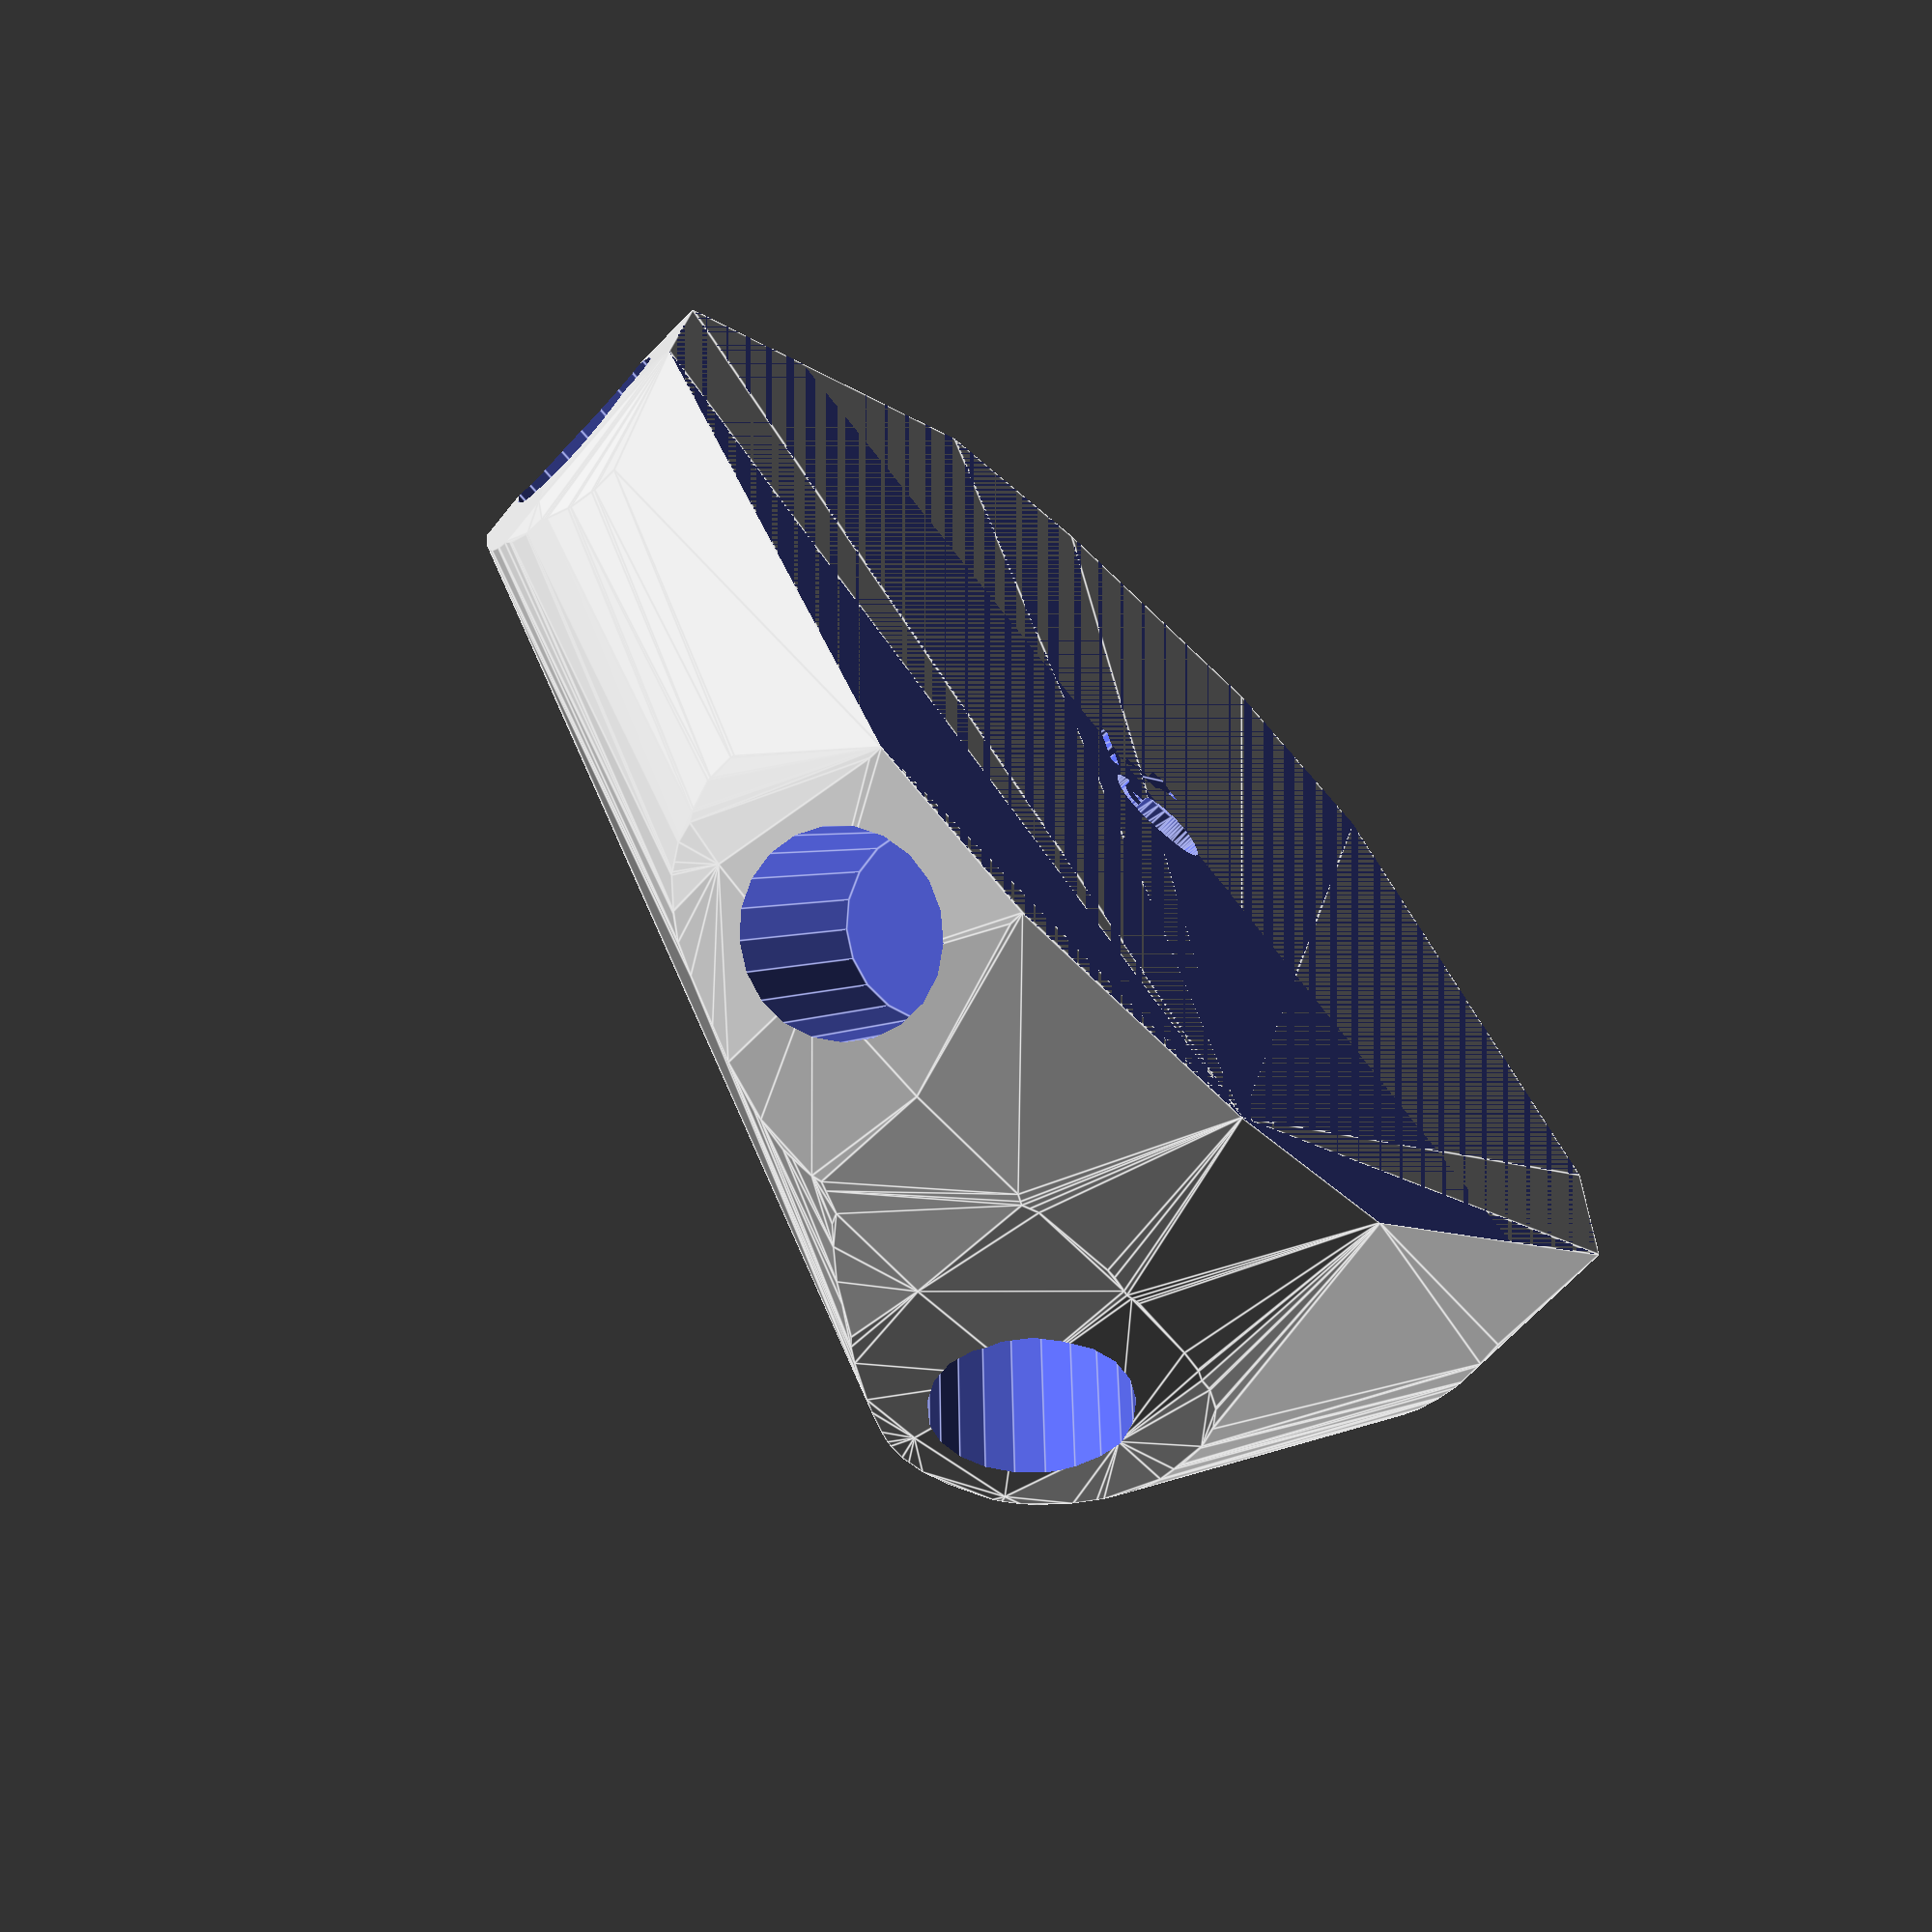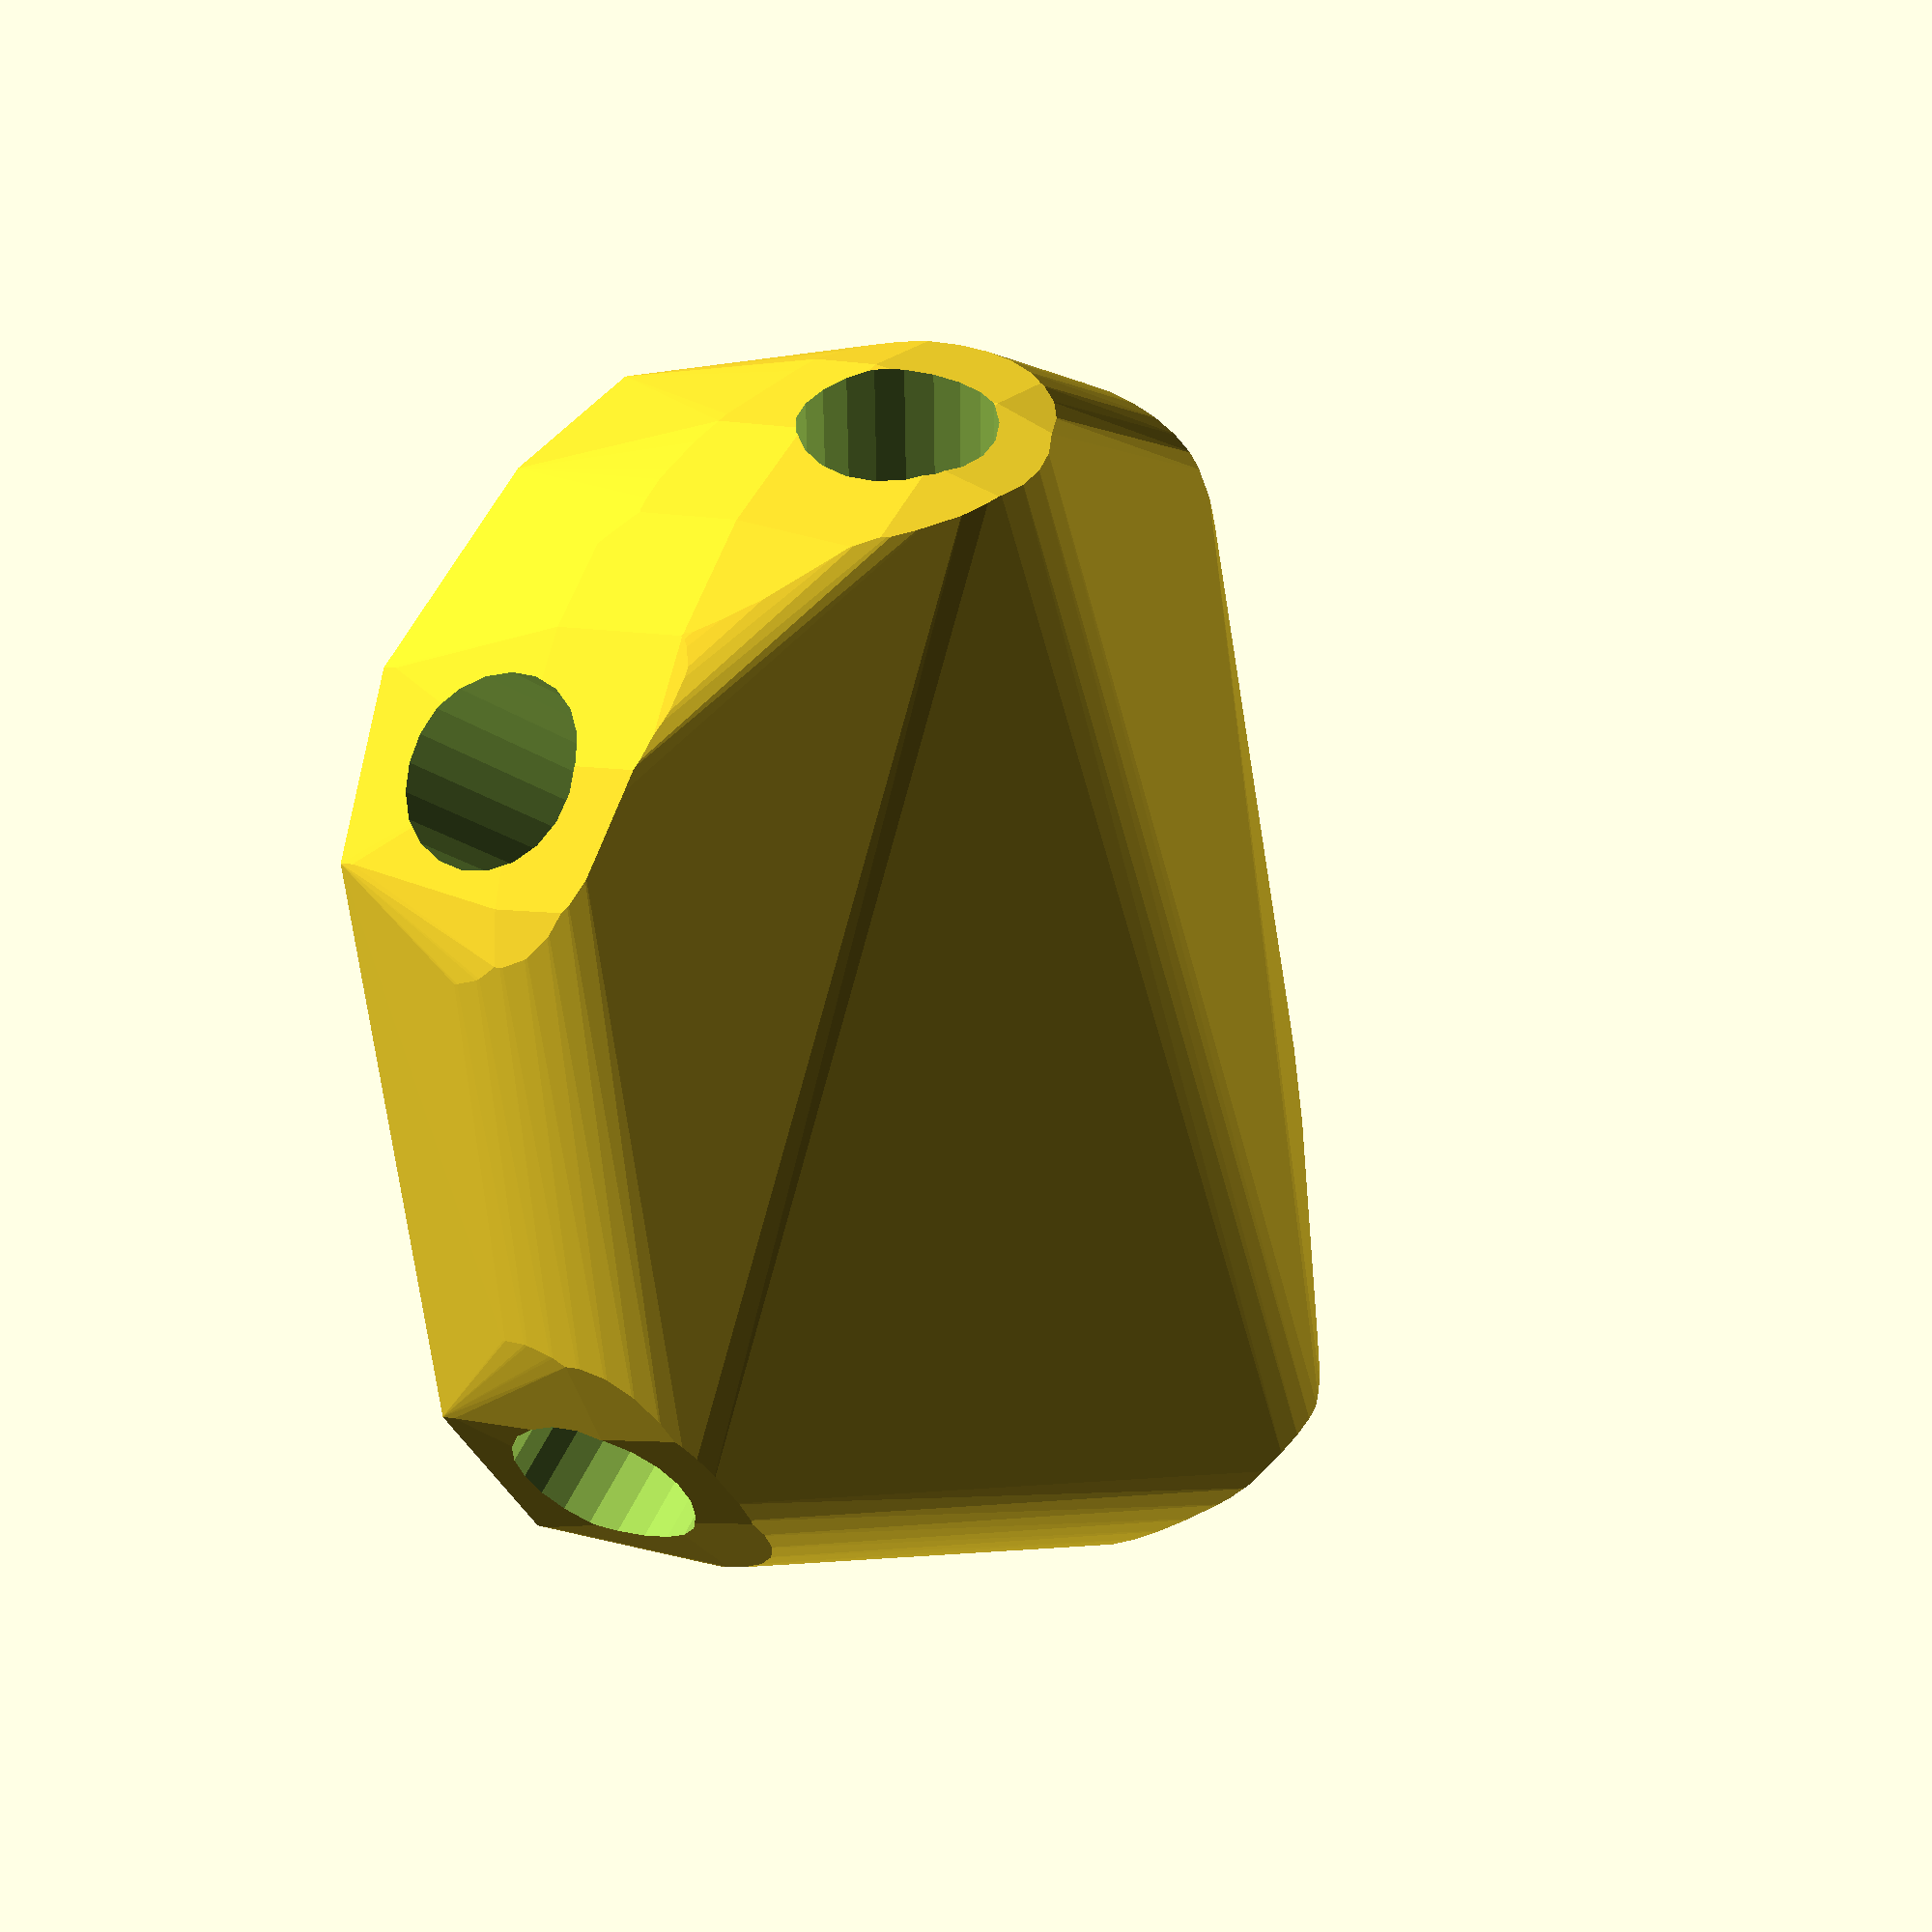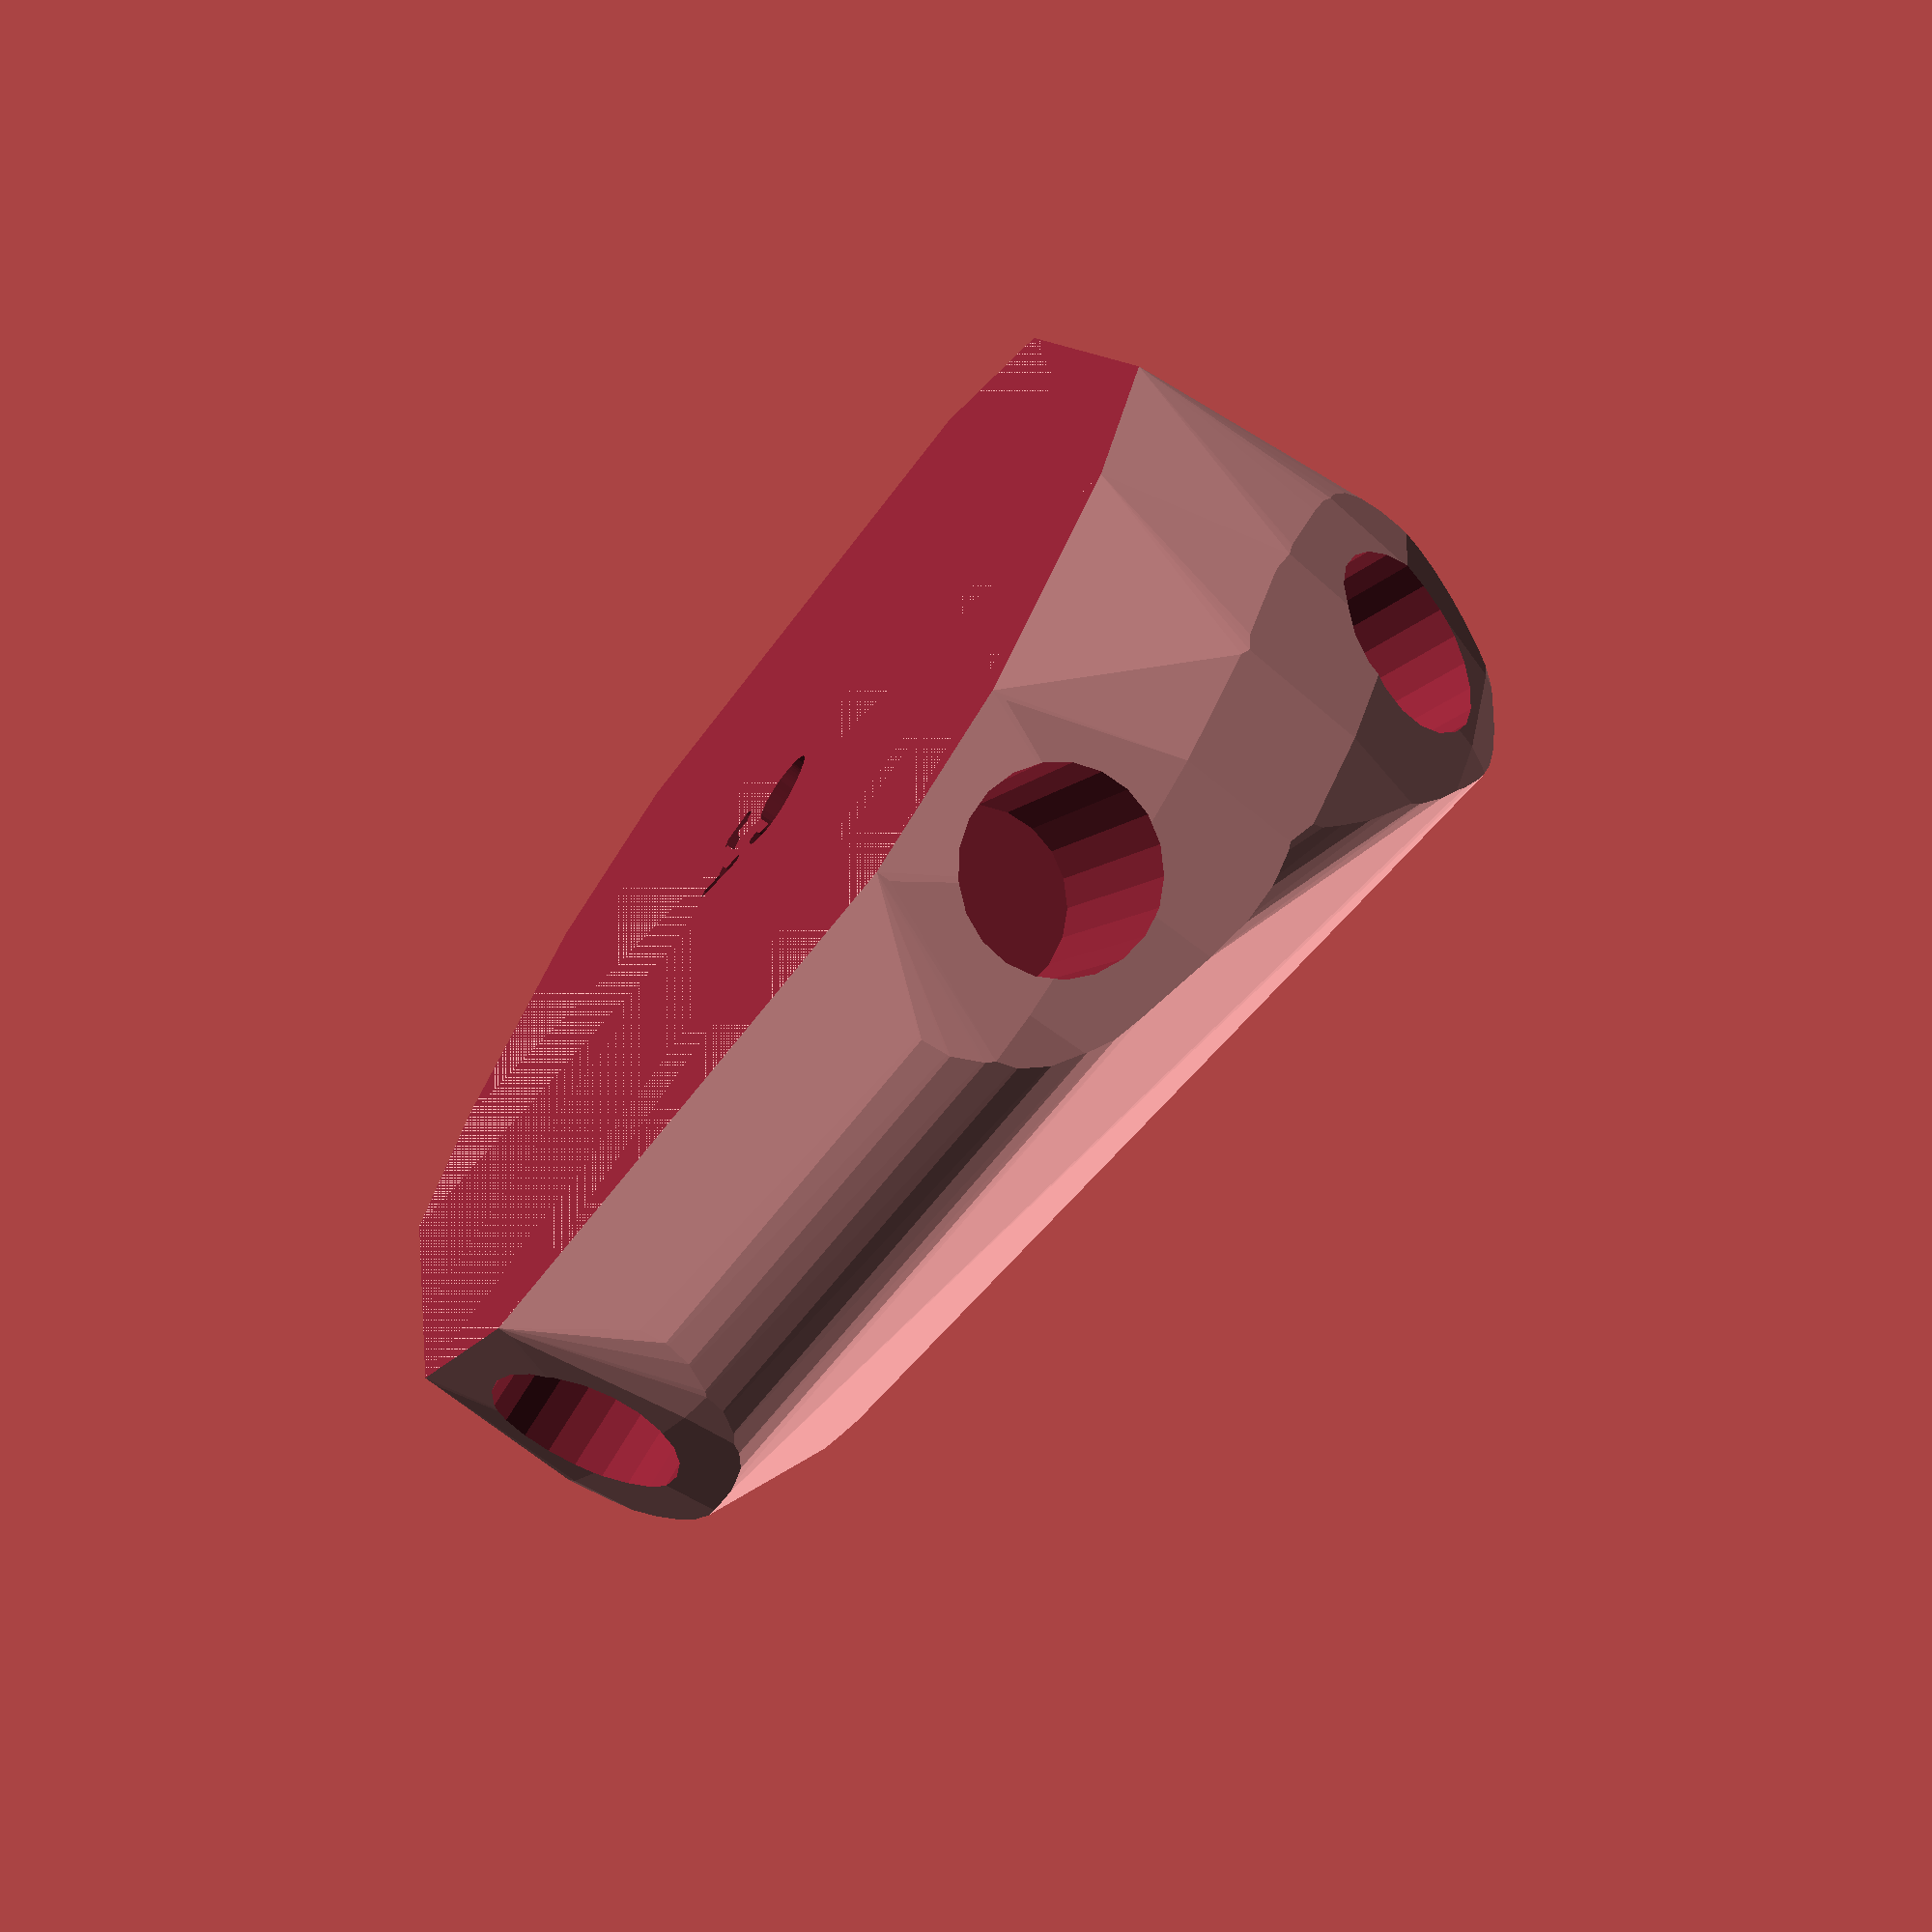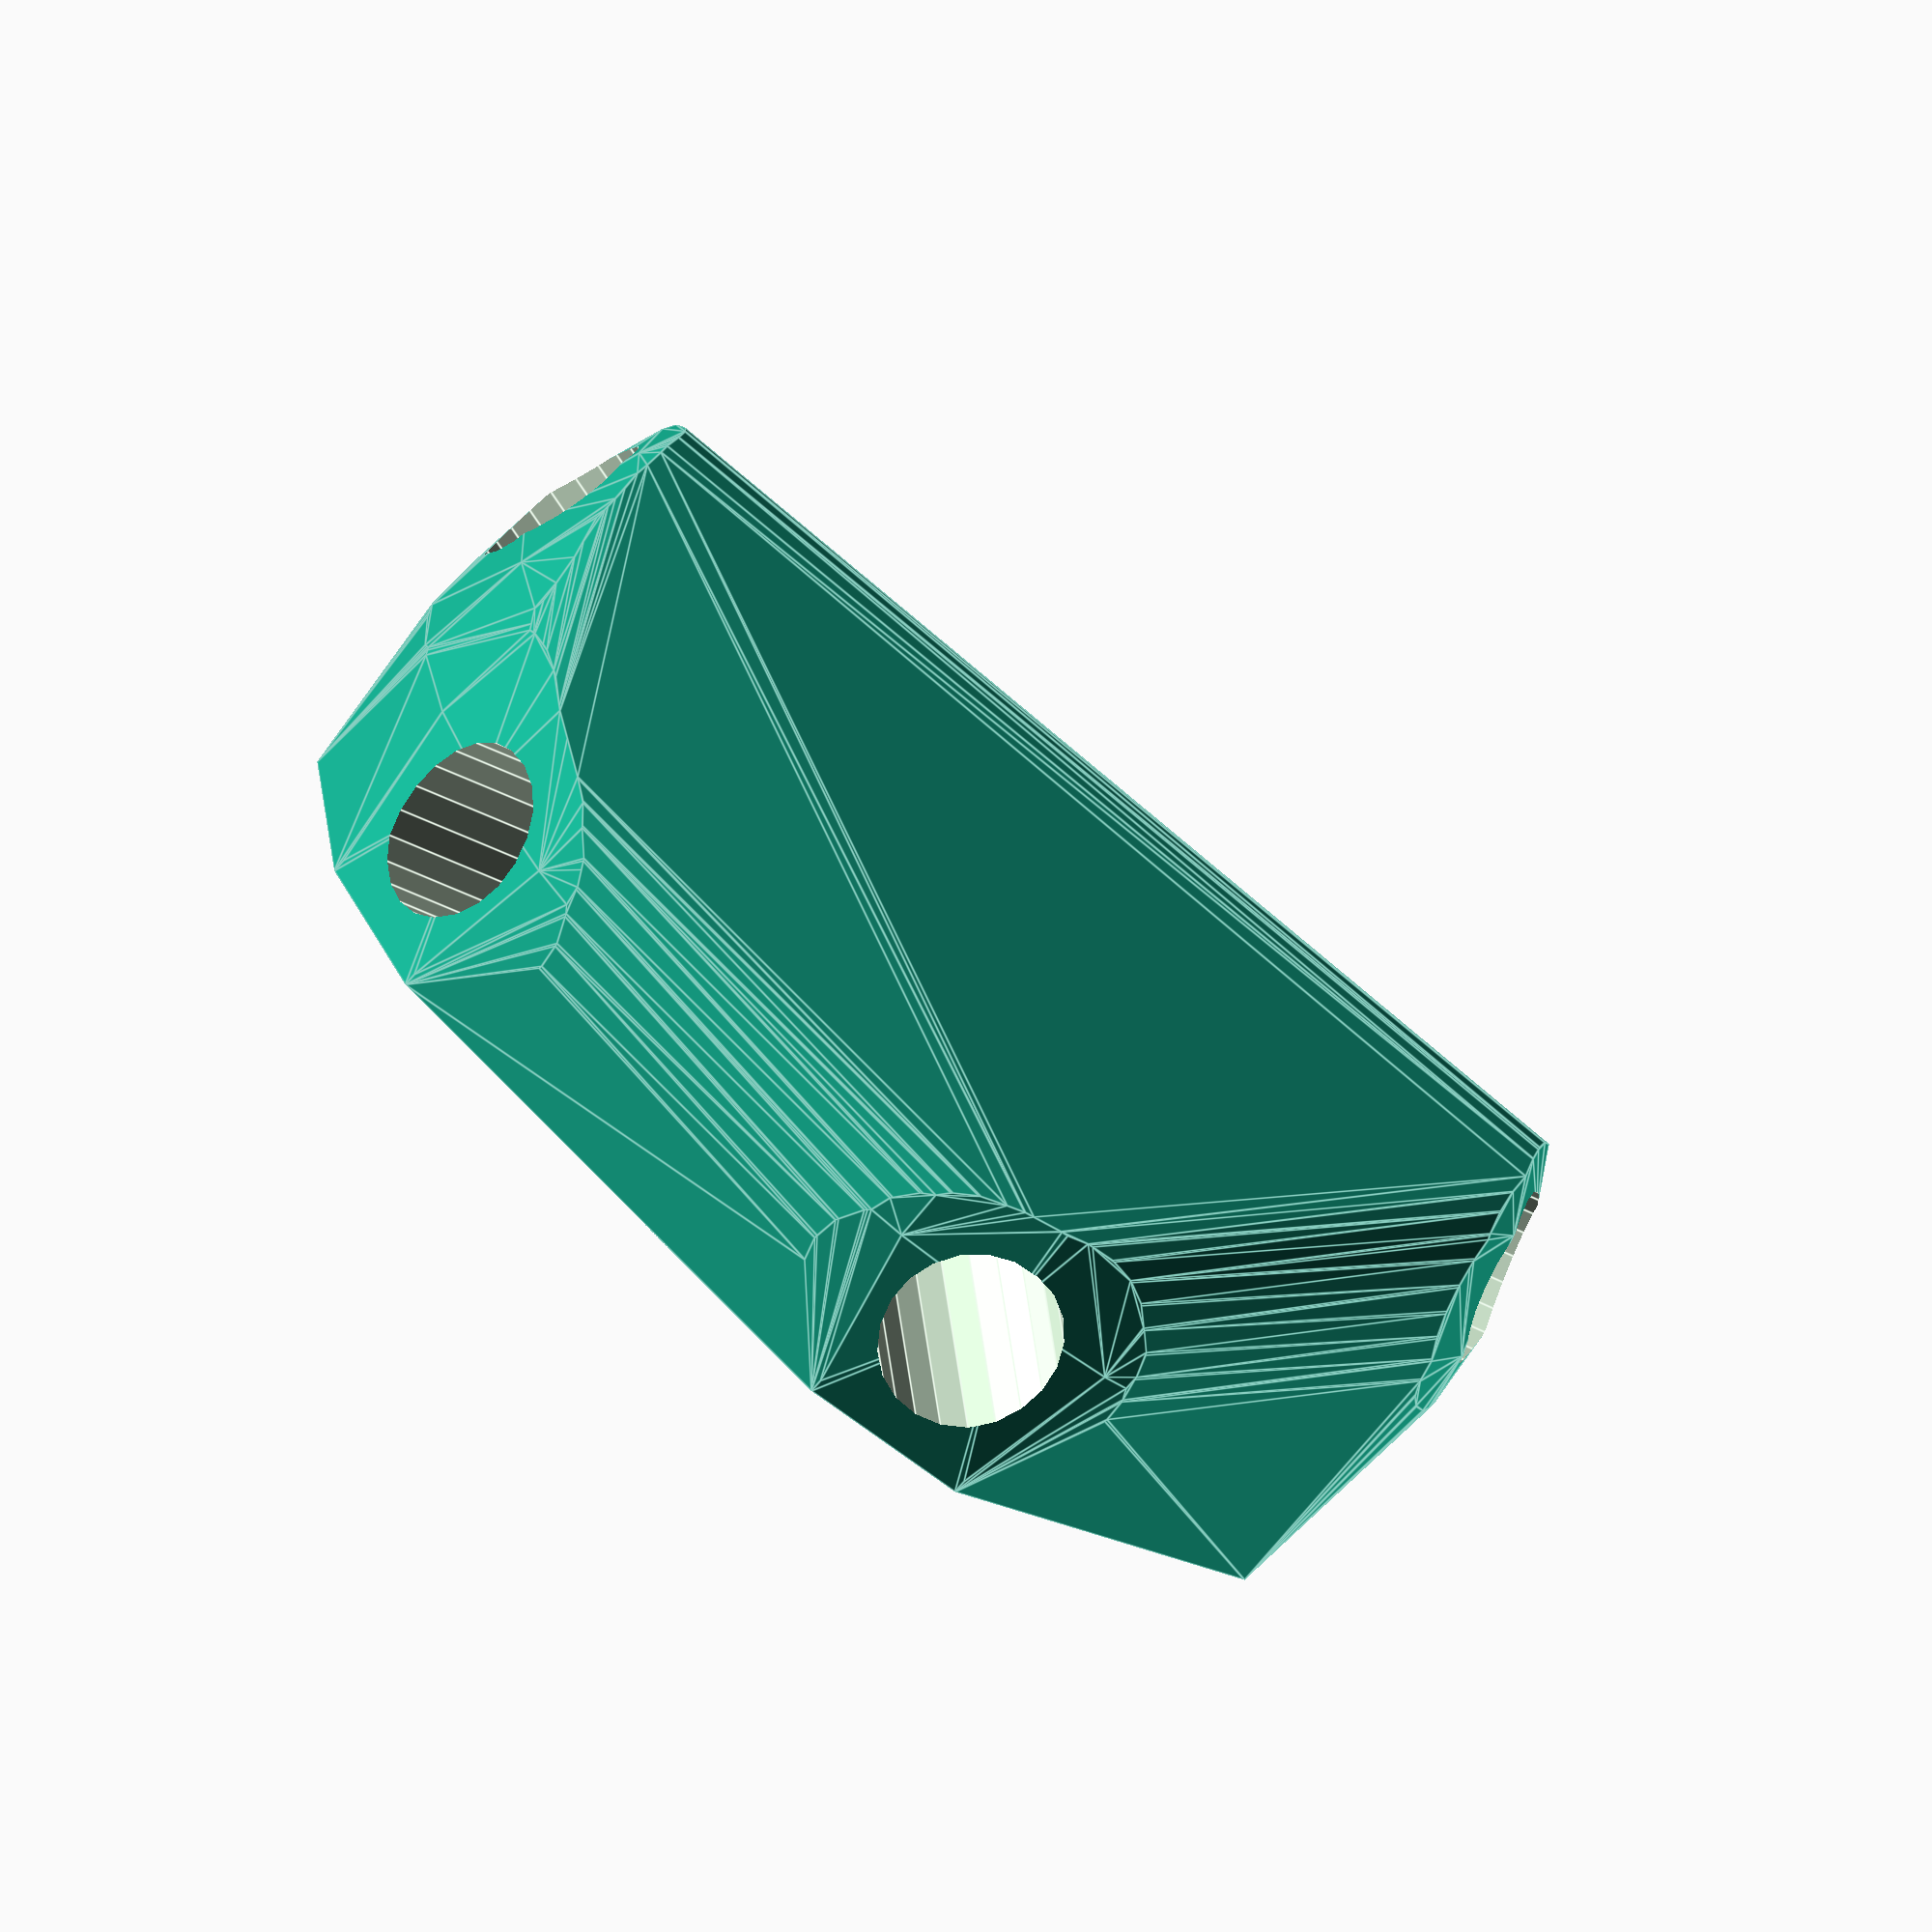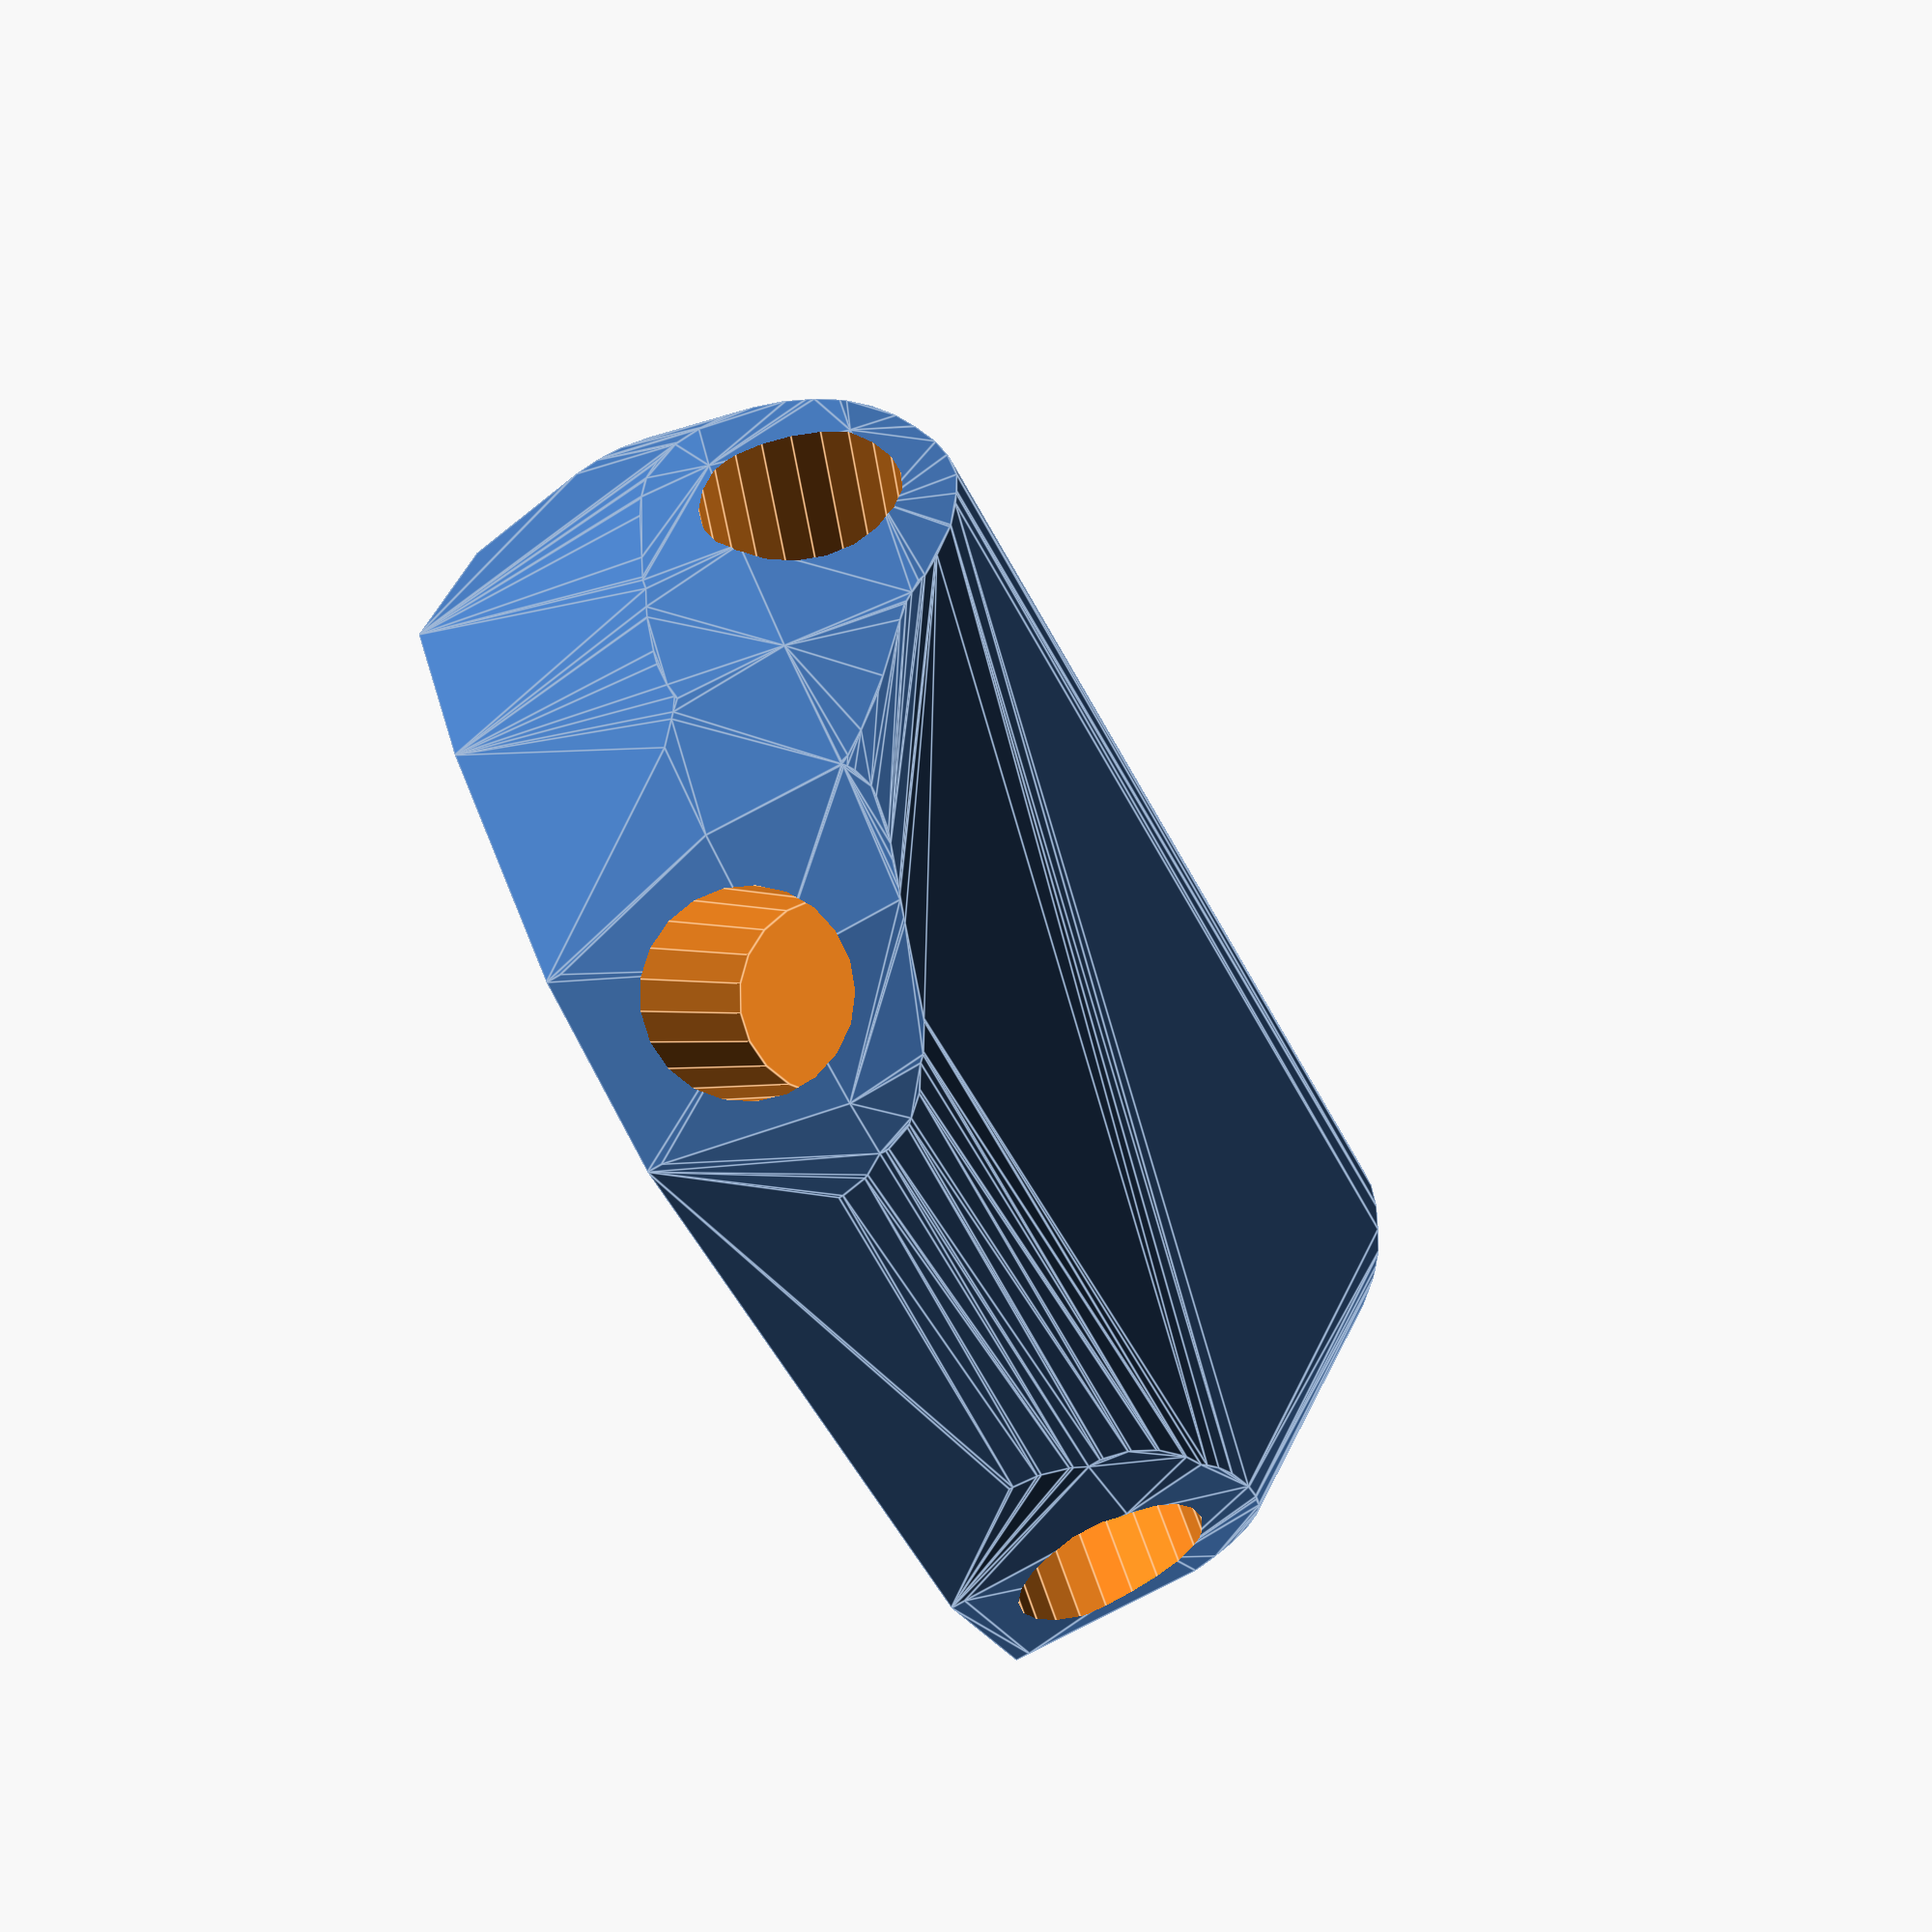
<openscad>


difference() {
	difference() {
		difference() {
			hull() {
				union() {
					union() {
						rotate(a = -142.7032043349, v = [0, 0, 1]) {
							translate(v = [0, -6.6000000000, 0]) {
								cube(size = [44.8834466980, 13.2000000000, 1]);
							}
						}
						rotate(a = 36.6118054089, v = [0, 0, 1]) {
							translate(v = [0, -6.6000000000, 0]) {
								cube(size = [44.9415068178, 13.2000000000, 1]);
							}
						}
						rotate(a = -72.4484698108, v = [0, 0, 1]) {
							translate(v = [0, -6.6000000000, 0]) {
								cube(size = [44.8834469406, 13.2000000000, 1]);
							}
						}
						rotate(a = -4.9215987351, v = [0, 0, 1]) {
							translate(v = [0, -6.6000000000, 0]) {
								cube(size = [42.7336044327, 13.2000000000, 1]);
							}
						}
						rotate(a = 175.9092047270, v = [0, 0, 1]) {
							translate(v = [0, -6.6000000000, 0]) {
								cube(size = [43.5454566926, 13.2000000000, 1]);
							}
						}
						rotate(a = 103.3960665193, v = [0, 0, 1]) {
							translate(v = [0, -6.6000000000, 0]) {
								cube(size = [44.8834473915, 13.2000000000, 1]);
							}
						}
					}
					translate(v = [0, 0, 12.8367543905]) {
						intersection() {
							hull() {
								rotate(a = 94.1247335703, v = [0.6043744004, -0.7934468758, 0.0000001891]) {
									cylinder(h = 45, r = 9.6000000000);
								}
								rotate(a = 92.9215891056, v = [-0.5956151114, 0.8016512796, -0.0000002060]) {
									cylinder(h = 45, r = 9.6000000000);
								}
								rotate(a = 94.1246863284, v = [0.9509765567, 0.3007824257, -0.0000012518]) {
									cylinder(h = 45, r = 9.6000000000);
								}
								rotate(a = 71.7383386703, v = [0.0814719382, 0.9461340586, -0.0000010276]) {
									cylinder(h = 45, r = 9.6000000000);
								}
								rotate(a = 75.3927005084, v = [-0.0690311040, -0.9652116751, 0.0000010342]) {
									cylinder(h = 45, r = 9.6000000000);
								}
								rotate(a = 94.1245985345, v = [-0.9702722707, -0.2310809803, 0.0000012014]) {
									cylinder(h = 45, r = 9.6000000000);
								}
							}
							sphere(r = 45);
						}
					}
				}
			}
			translate(v = [0, 0, 12.8367543905]) {
				rotate(a = 94.1247335703, v = [0.6043744004, -0.7934468758, 0.0000001891]) {
					translate(v = [0, 0, 20]) {
						cylinder(h = 45, r = 6.6000000000);
					}
				}
				rotate(a = 92.9215891056, v = [-0.5956151114, 0.8016512796, -0.0000002060]) {
					translate(v = [0, 0, 20]) {
						cylinder(h = 45, r = 6.6000000000);
					}
				}
				rotate(a = 94.1246863284, v = [0.9509765567, 0.3007824257, -0.0000012518]) {
					translate(v = [0, 0, 20]) {
						cylinder(h = 45, r = 6.6000000000);
					}
				}
				rotate(a = 71.7383386703, v = [0.0814719382, 0.9461340586, -0.0000010276]) {
					translate(v = [0, 0, 20]) {
						cylinder(h = 45, r = 6.6000000000);
					}
				}
				rotate(a = 75.3927005084, v = [-0.0690311040, -0.9652116751, 0.0000010342]) {
					translate(v = [0, 0, 20]) {
						cylinder(h = 45, r = 6.6000000000);
					}
				}
				rotate(a = 94.1245985345, v = [-0.9702722707, -0.2310809803, 0.0000012014]) {
					translate(v = [0, 0, 20]) {
						cylinder(h = 45, r = 6.6000000000);
					}
				}
			}
		}
		translate(v = [-100, -100, -100]) {
			cube(size = [200, 200, 100]);
		}
	}
	translate(v = [0, 0, 2]) {
		rotate(a = 180, v = [0, 1, 0]) {
			linear_extrude(height = 3) {
				text(halign = "center", size = 8, text = "19", valign = "center");
			}
		}
	}
}
</openscad>
<views>
elev=246.8 azim=102.3 roll=45.0 proj=p view=edges
elev=355.3 azim=235.8 roll=304.6 proj=p view=wireframe
elev=68.4 azim=335.6 roll=233.4 proj=p view=wireframe
elev=249.3 azim=188.1 roll=219.8 proj=o view=edges
elev=256.8 azim=324.3 roll=240.1 proj=p view=edges
</views>
